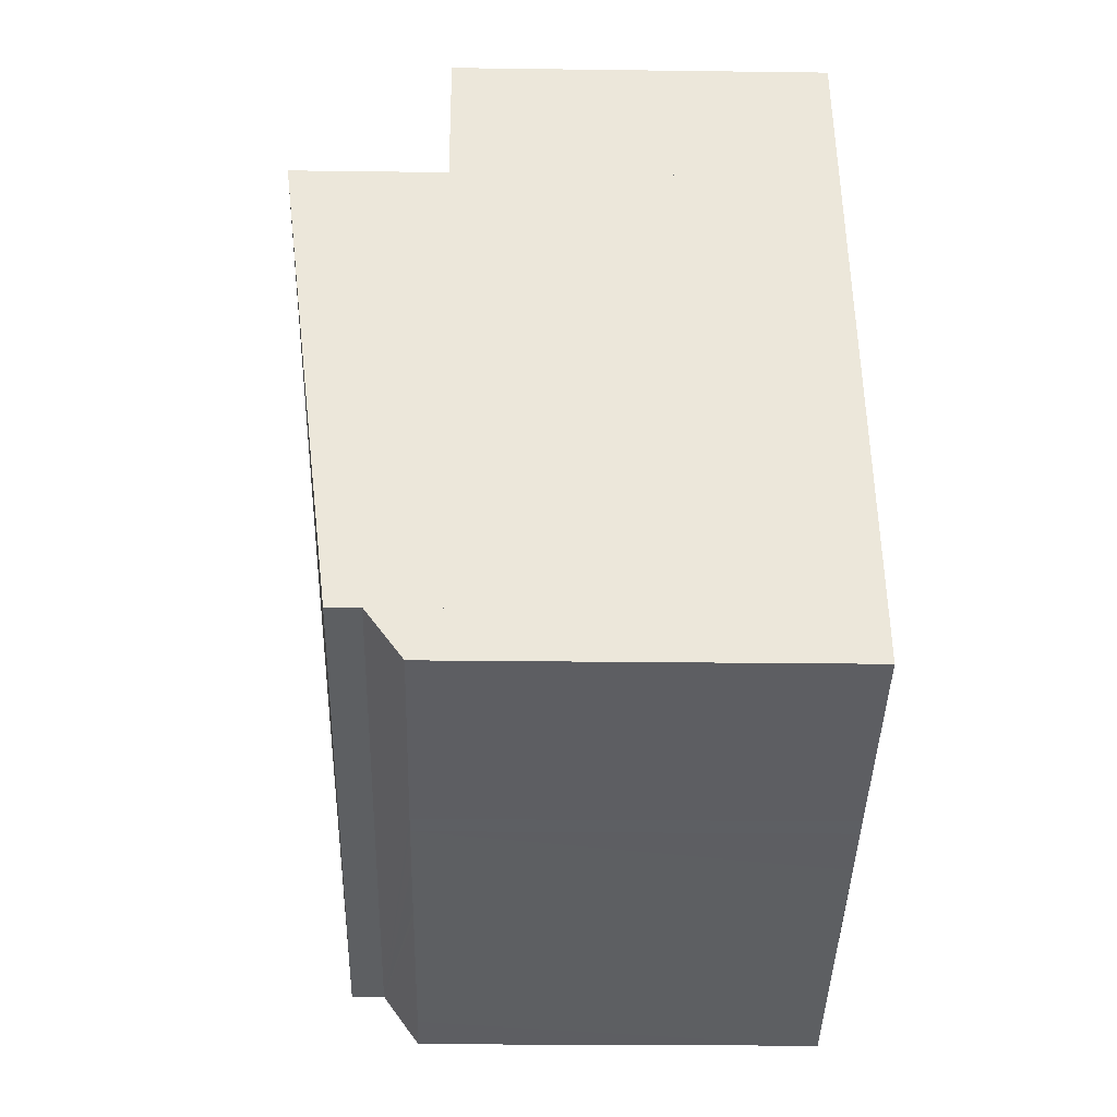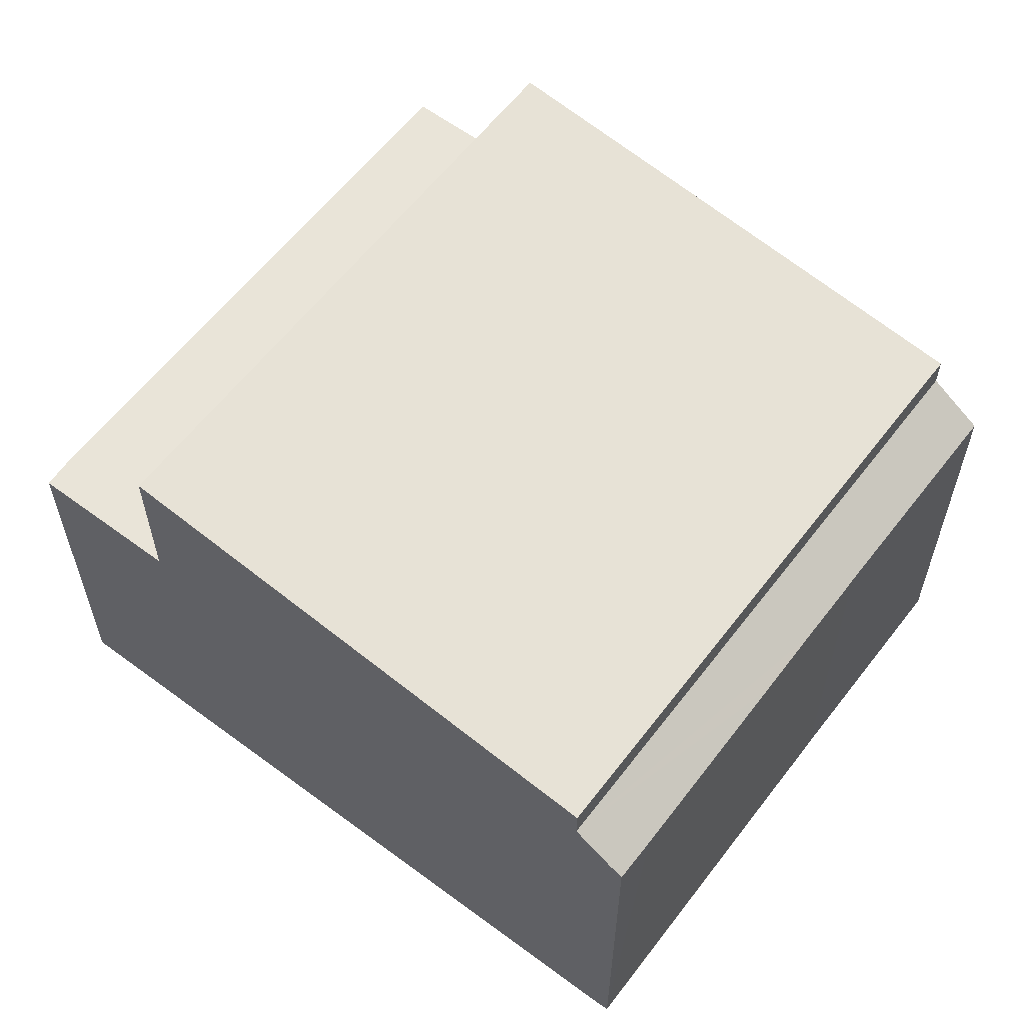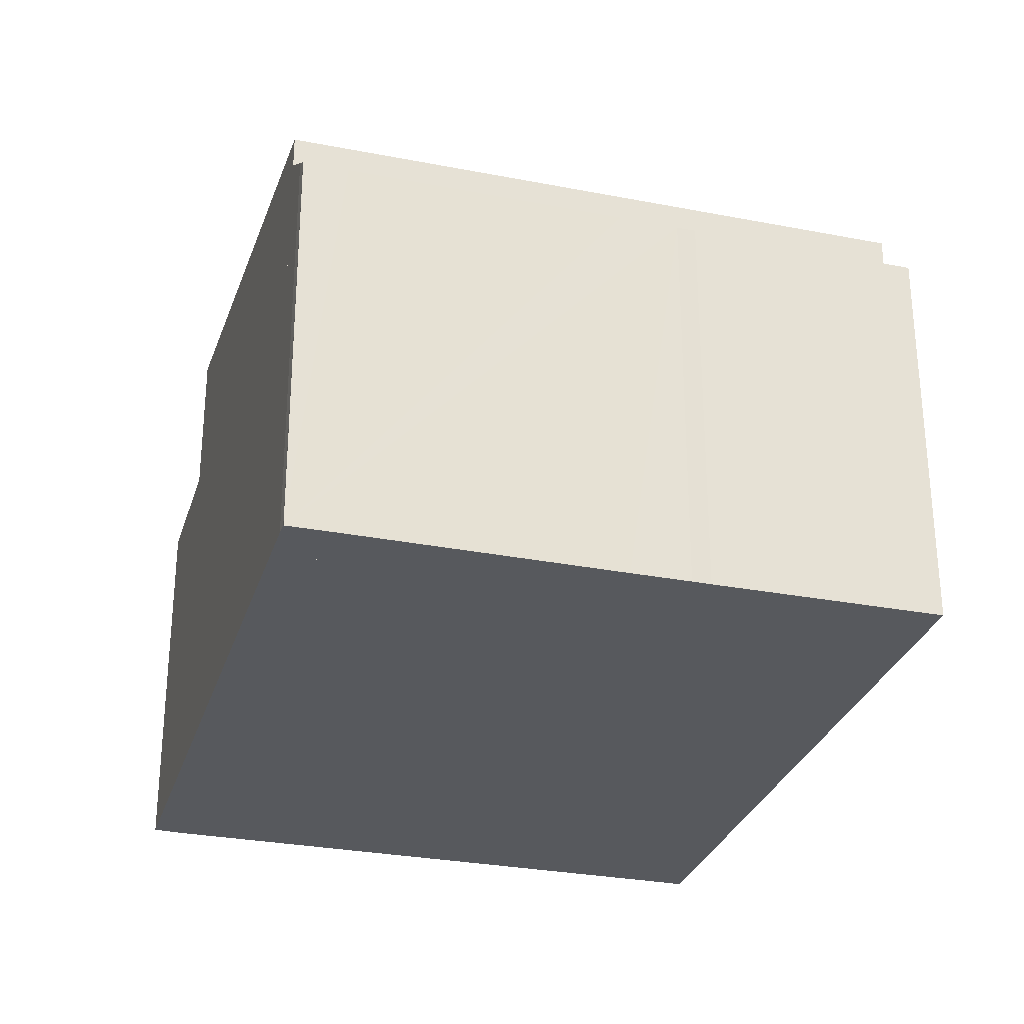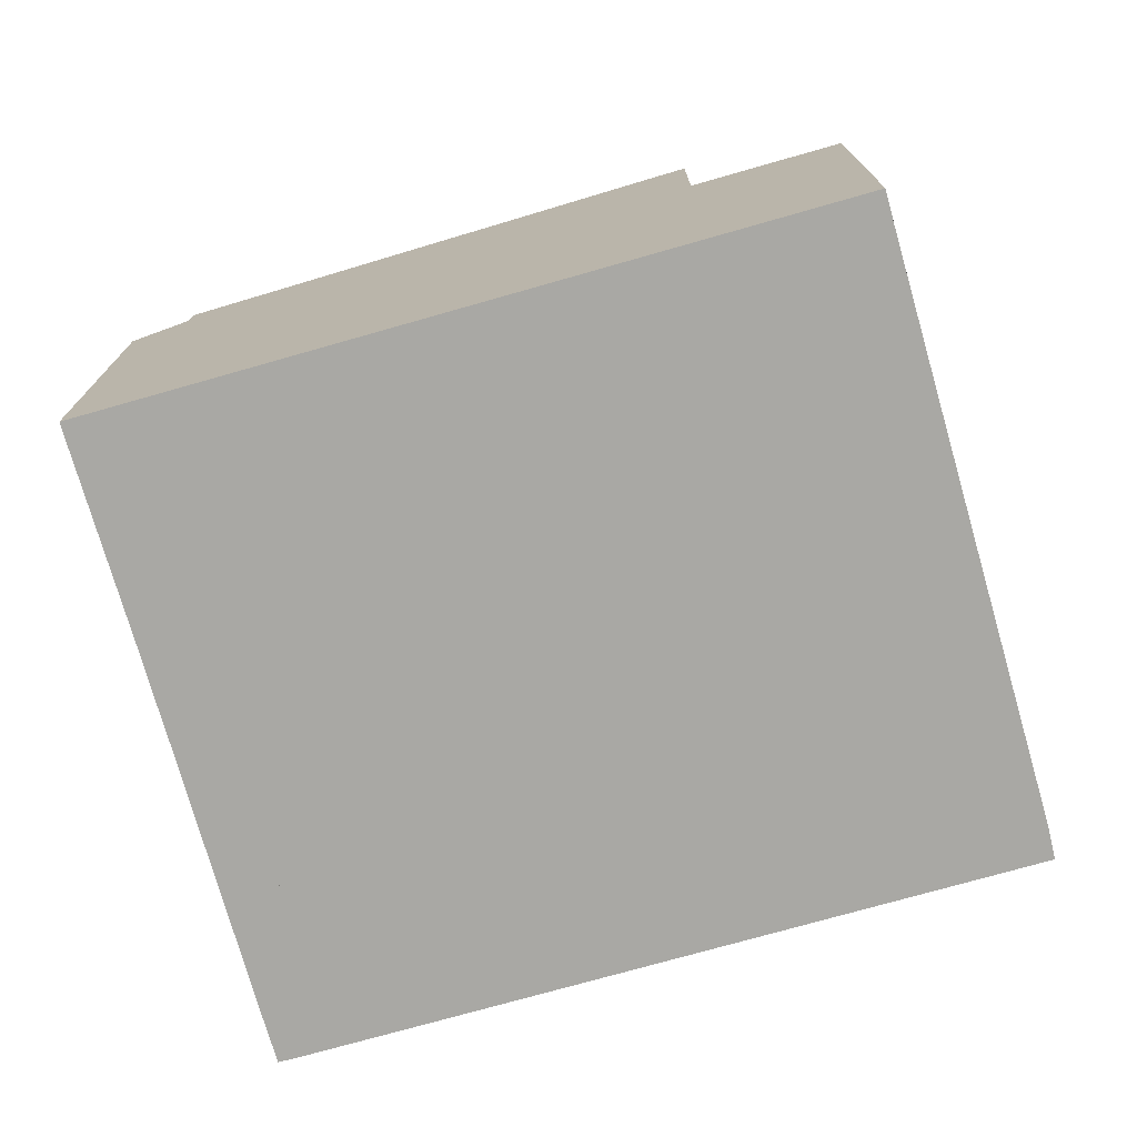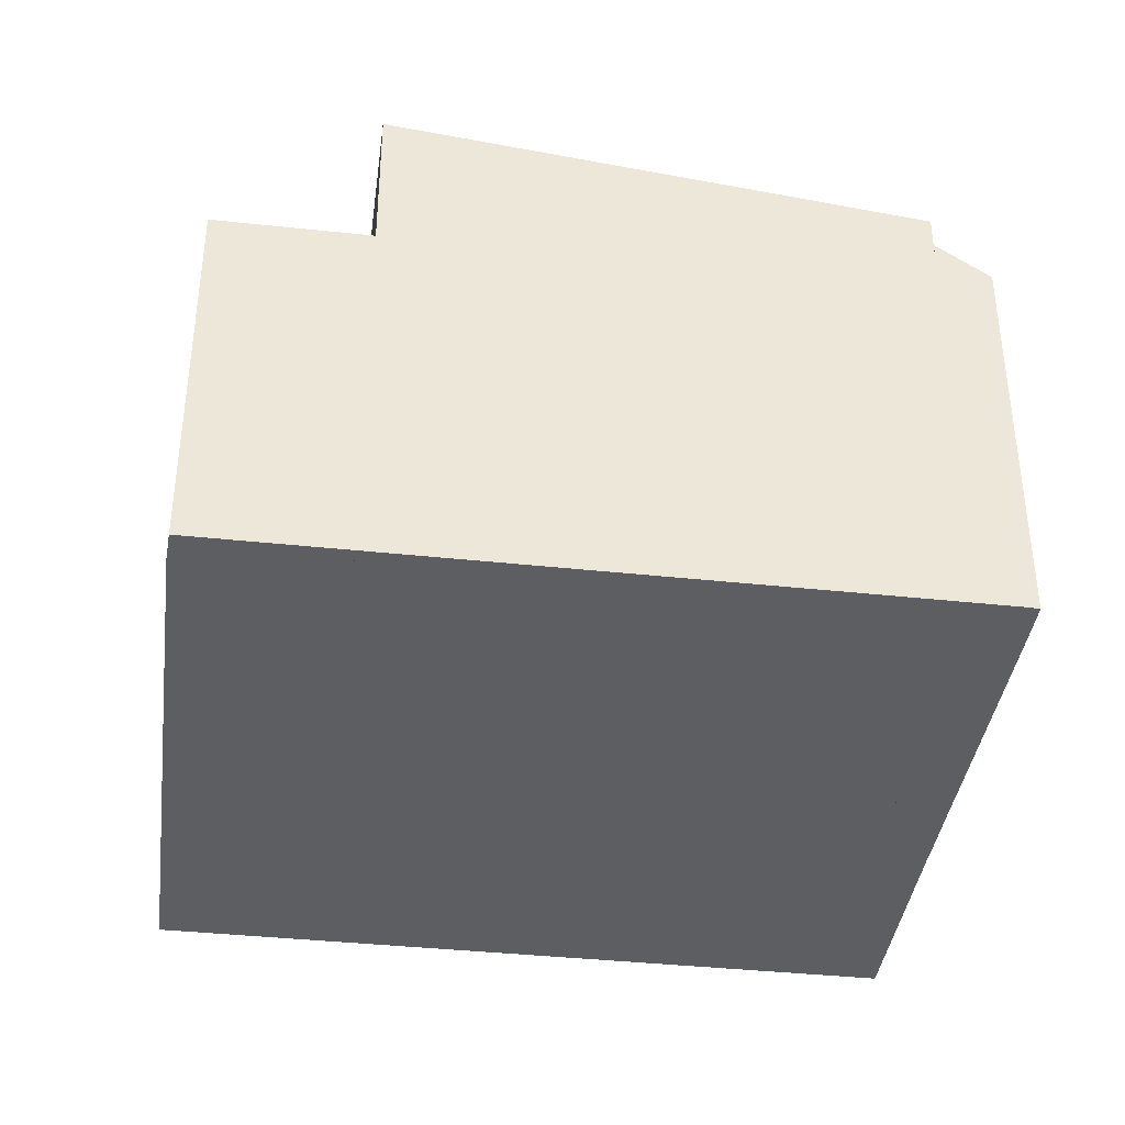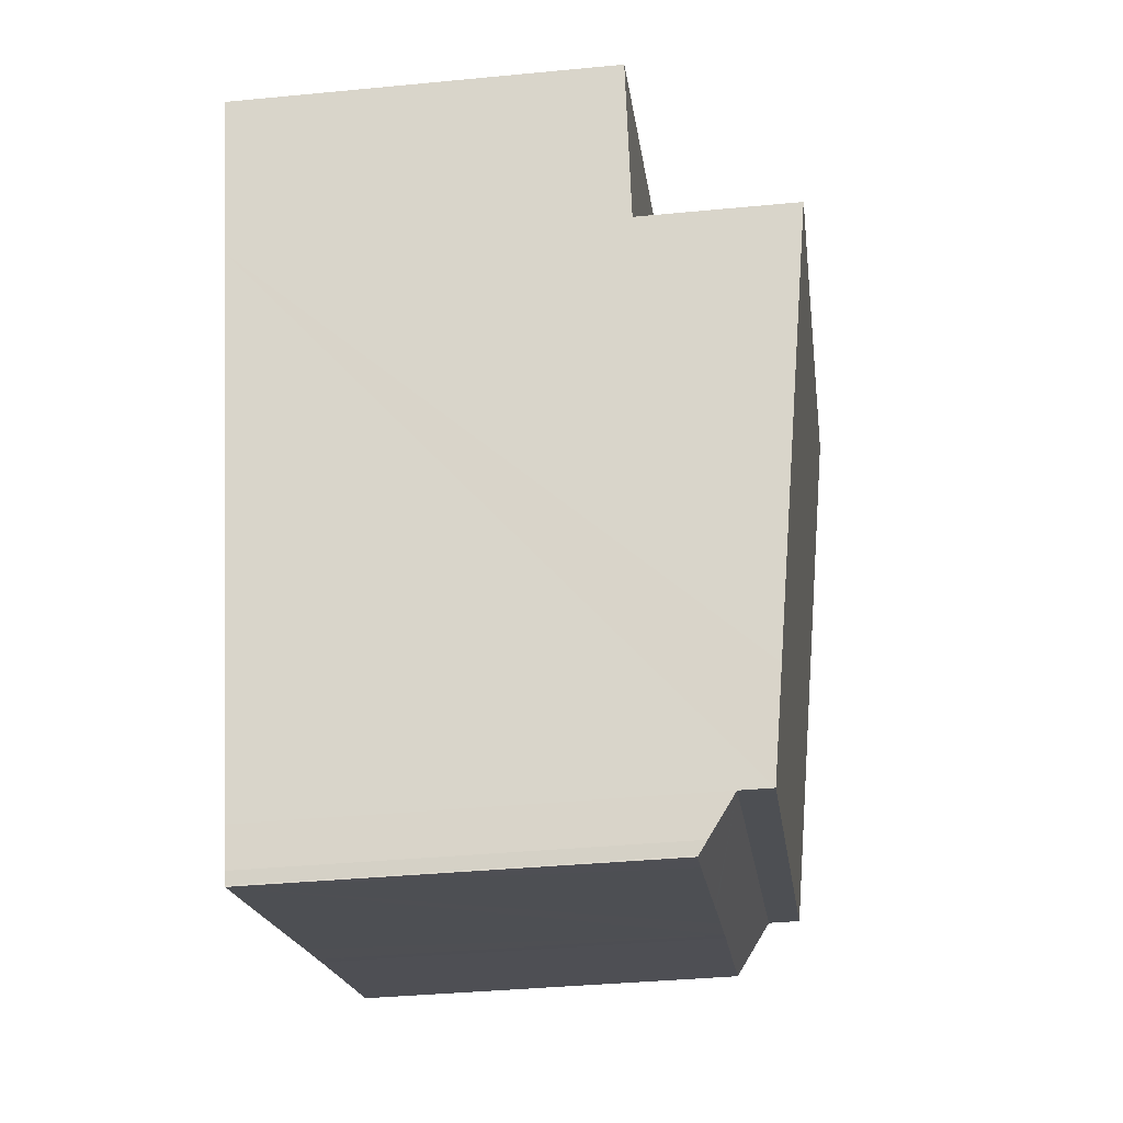
<metadata>
{"format":"obj","ext":"obj","renderer":"f3d","projection":"perspective","resolution":1024,"background":"white","views":[{"elev":-20.5,"azim":-91.4,"up":"+Z"},{"elev":60.4,"azim":146.4,"up":"+Y"},{"elev":-29.5,"azim":-176.9,"up":"+Y"},{"elev":-75.0,"azim":-55.0,"up":"+Y"},{"elev":-39.0,"azim":101.5,"up":"+Y"},{"elev":-37.2,"azim":97.1,"up":"+Z"}]}
</metadata>
<code>
v  4.67 7.206 13.46
v  15.2 7.206 6.677
v  3.7 7.206 10.67
v  5.242 7.206 13.26
v  15.58 7.206 9.715
v  16.18 7.206 9.477
v  15.58 -5.949e-16 9.715
v  5.242 -8.121e-16 13.26
v  4.67 -8.245e-16 13.46
v  16.18 -5.803e-16 9.477
v  15.2 -4.088e-16 6.677
v  3.7 -6.533e-16 10.67
v  0.343 9.011 0.99
v  12.51 9.244 -1.048
v  11.83 9.011 -2.999
v  15.2 10.16 6.677
v  3.7 10.16 10.67
v  0.343 -6.062e-17 0.99
v  11.83 1.836e-16 -2.999
v  12.51 6.417e-17 -1.048
v  0.343 8.389 0.99
v  4.216 7.702 -1.439
v  0 7.687 4.707e-16
v  11.83 8.389 -2.999
v  4.562 7.699 -1.564
v  5.648 7.701 -1.938
v  6.98 7.698 -2.406
v  7.219 7.697 -2.49
v  10.67 7.69 -3.698
v  11.49 7.712 -3.949
v  11.48 7.694 -3.975
v  11.58 7.872 -3.727
v  11.58 2.282e-16 -3.727
v  11.49 2.418e-16 -3.949
v  11.48 2.434e-16 -3.975
v  5.648 1.187e-16 -1.938
v  4.562 9.577e-17 -1.564
v  10.67 2.264e-16 -3.698
v  6.98 1.473e-16 -2.406
v  7.219 1.525e-16 -2.49
v  4.216 8.811e-17 -1.439
v  0 0 0
g defaultobject
f 1 2 3
f 2 1 4
f 2 4 5
f 2 5 6
f 4 7 5
f 7 4 1
f 7 1 8
f 8 1 9
f 7 6 5
f 6 7 10
f 10 2 6
f 2 10 11
f 11 3 2
f 3 11 12
f 12 1 3
f 1 12 9
f 7 11 10
f 11 7 12
f 12 7 8
f 12 8 9
f 13 14 15
f 14 13 16
f 16 13 17
f 13 12 17
f 12 13 18
f 12 16 17
f 16 12 11
f 11 14 16
f 14 11 15
f 15 11 19
f 19 11 20
f 19 13 15
f 13 19 18
f 19 12 18
f 12 19 11
f 11 19 20
f 21 22 23
f 22 21 24
f 22 24 25
f 25 24 26
f 26 24 27
f 27 24 28
f 28 24 29
f 29 24 30
f 29 30 31
f 30 24 32
f 33 30 32
f 30 33 34
f 34 31 30
f 31 34 35
f 19 32 24
f 32 19 33
f 35 29 31
f 29 35 28
f 28 35 27
f 27 35 26
f 26 35 25
f 25 35 36
f 25 36 37
f 36 35 38
f 36 38 39
f 39 38 40
f 25 41 22
f 41 25 37
f 41 23 22
f 23 41 42
f 23 18 21
f 18 23 42
f 18 24 21
f 24 18 19
f 35 34 38
f 42 19 18
f 19 42 41
f 19 41 37
f 19 37 36
f 19 36 39
f 19 39 40
f 19 40 38
f 19 38 34
f 19 34 33

</code>
